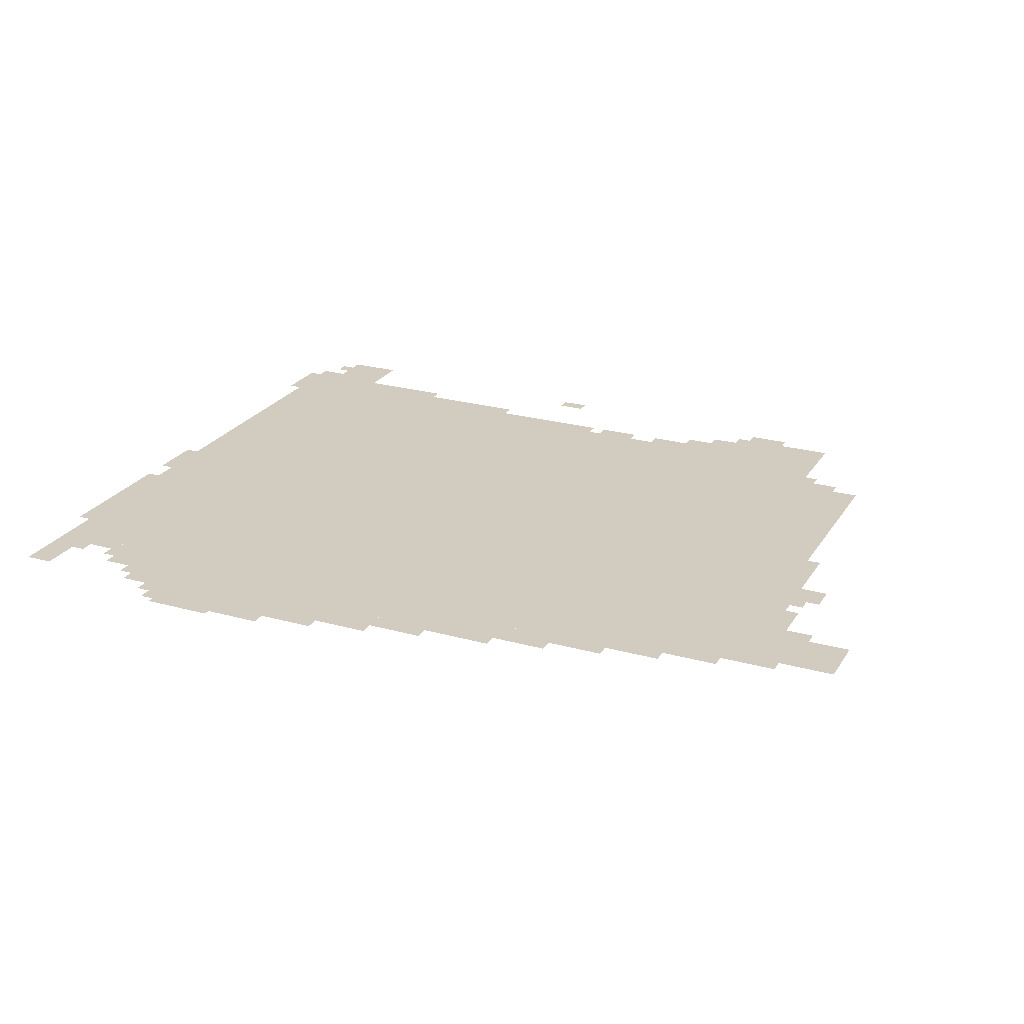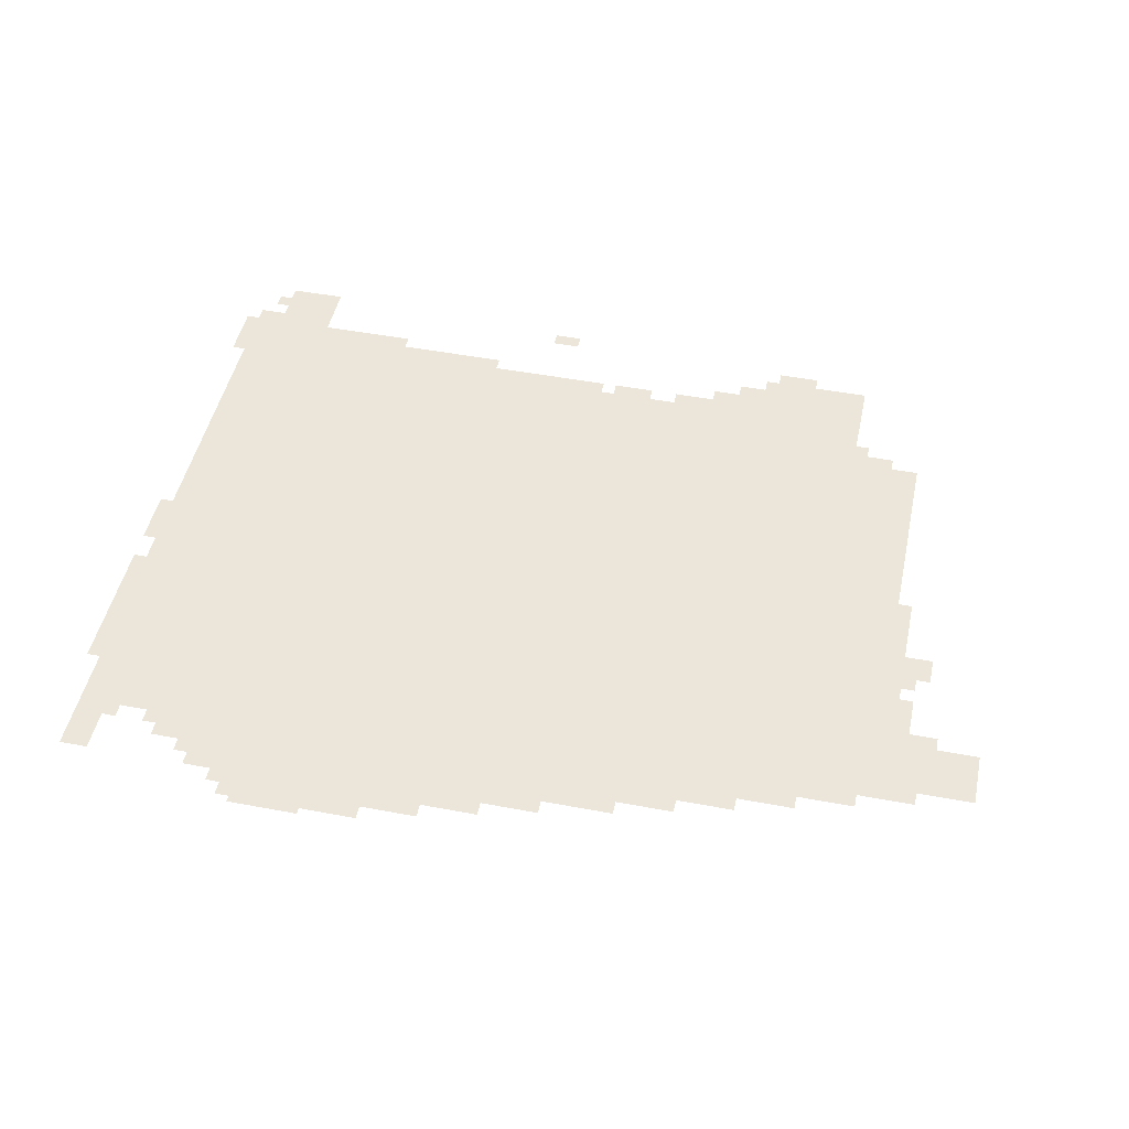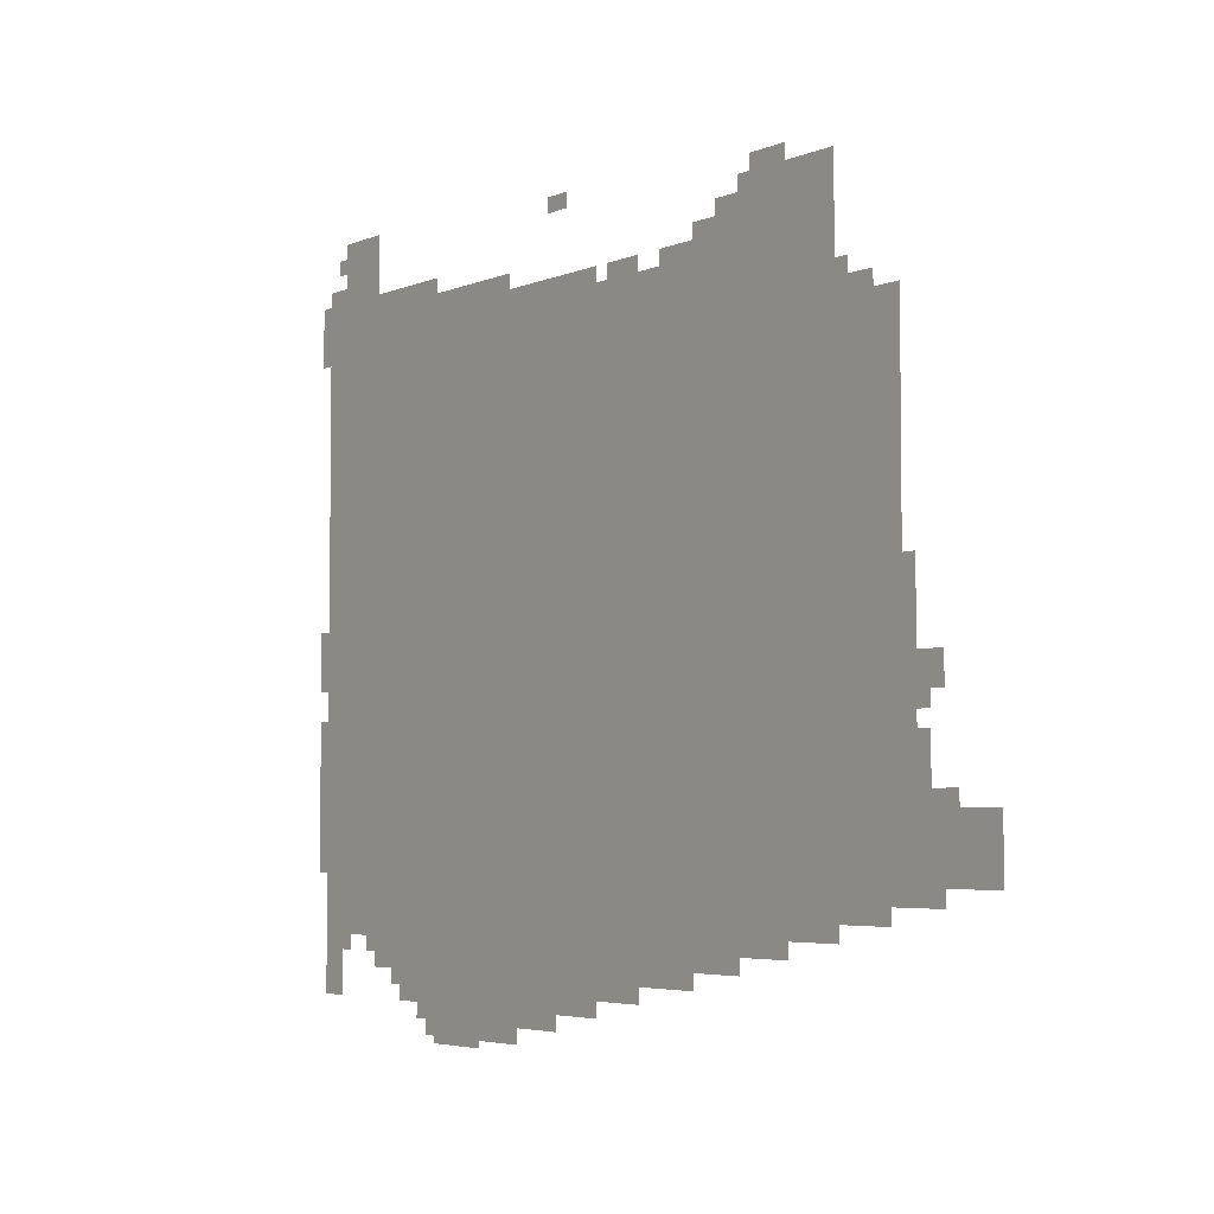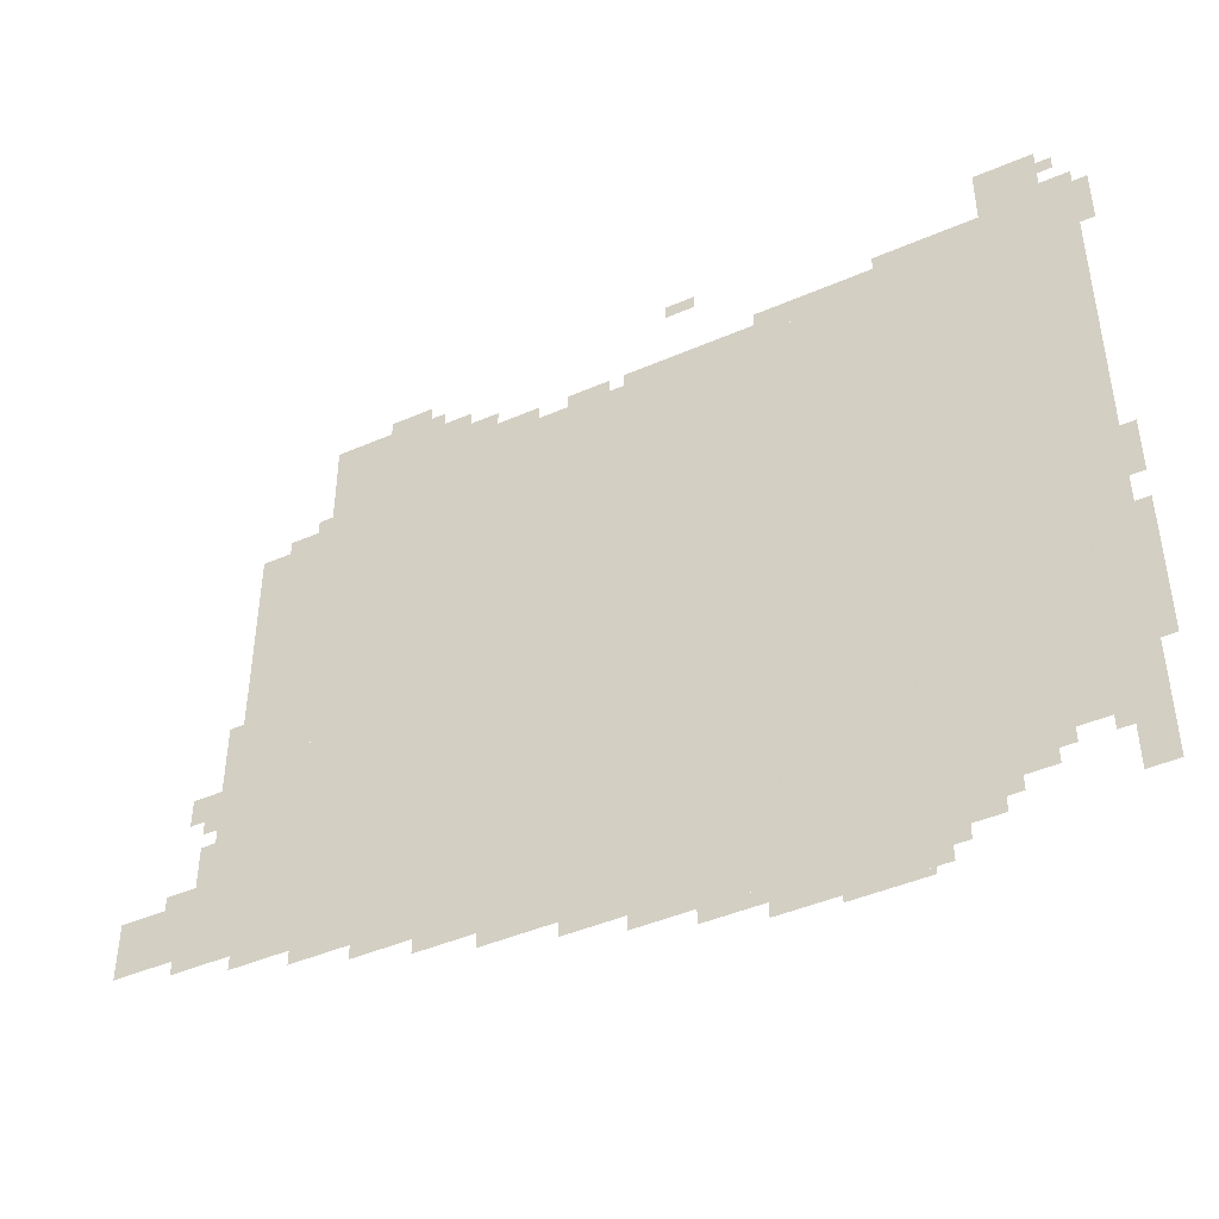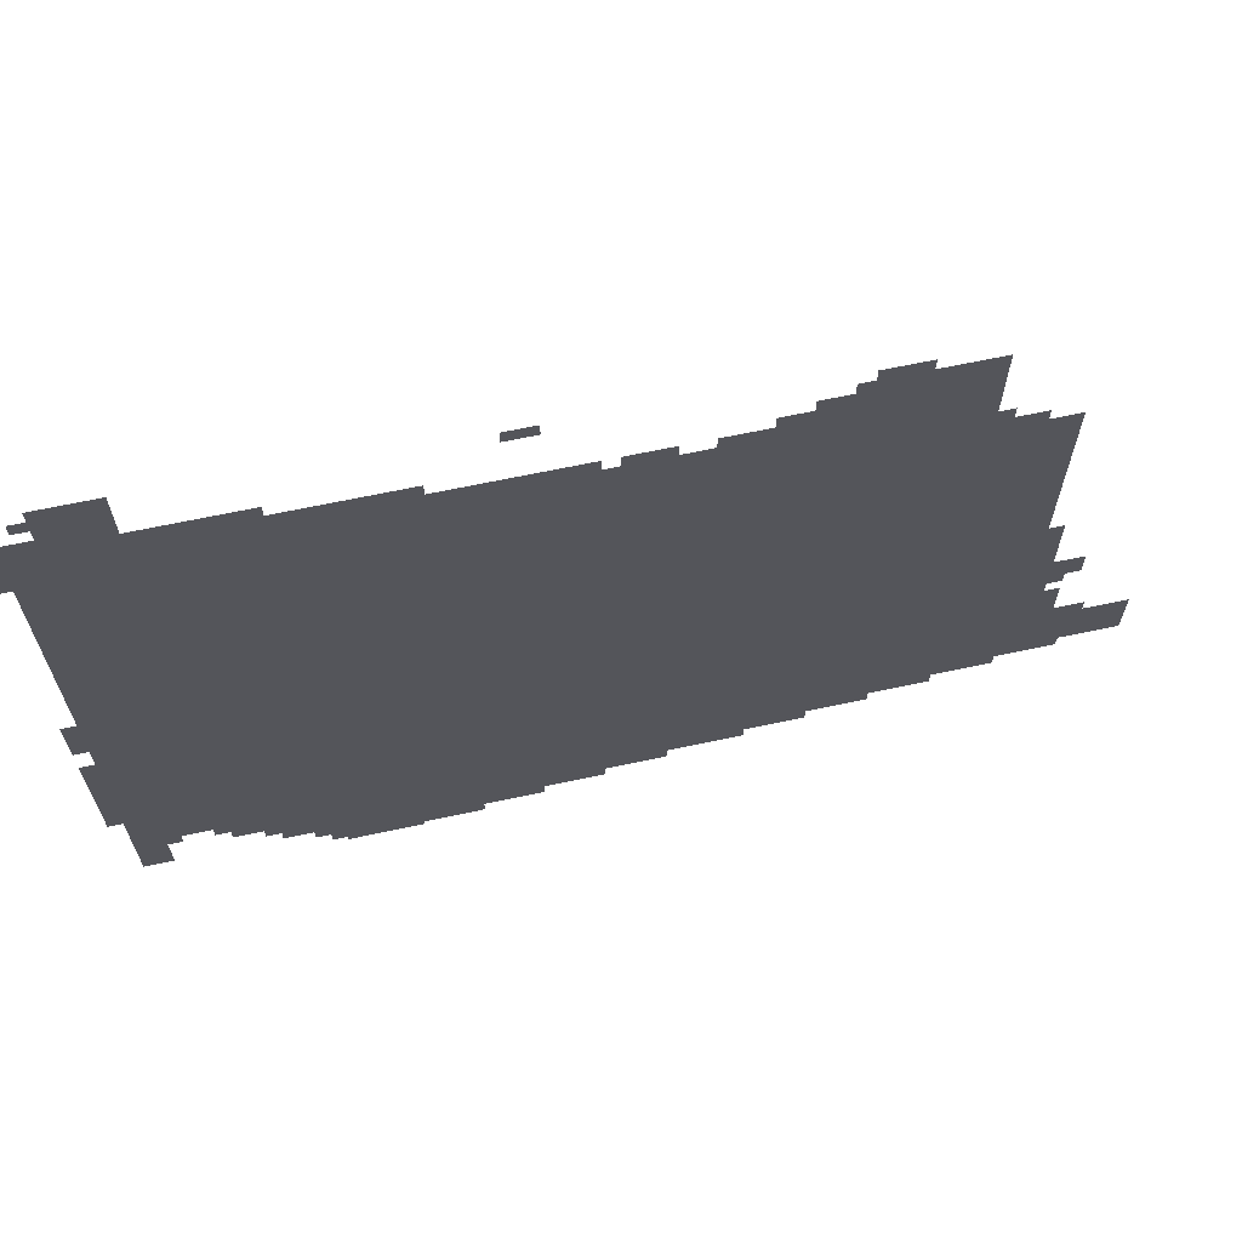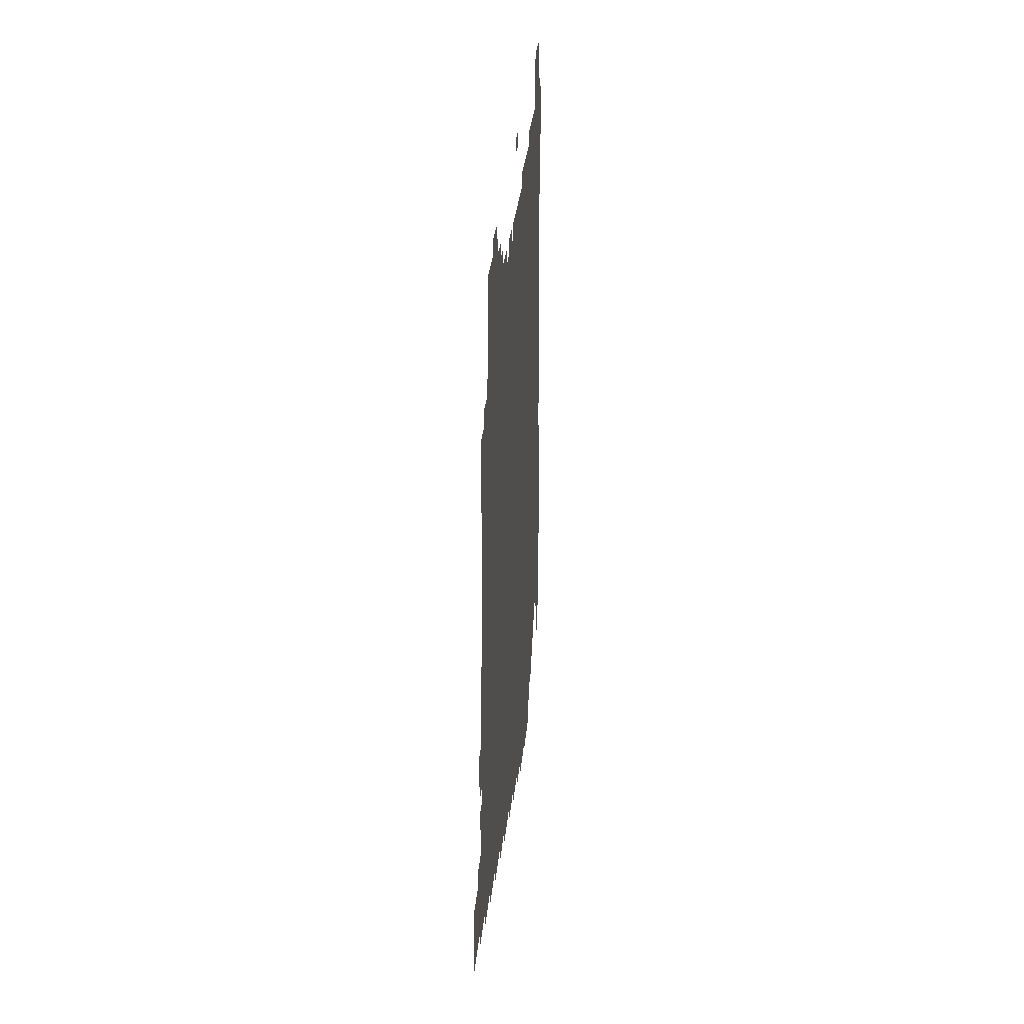
<metadata>
{"format":"obj","ext":"obj","renderer":"f3d","projection":"perspective","resolution":1024,"background":"white","views":[{"elev":24.2,"azim":24.7,"up":"+Z"},{"elev":47.5,"azim":12.0,"up":"+Z"},{"elev":-4.5,"azim":53.1,"up":"+Y"},{"elev":-44.6,"azim":-153.2,"up":"+Y"},{"elev":66.0,"azim":-12.1,"up":"+Y"},{"elev":23.5,"azim":94.0,"up":"+Y"}]}
</metadata>
<code>
g weixi_3-mesh
v -384 239 0
v -384 1455 0
v -1216 1455 0
v -1216 239 0
v -1216 239 0
v -1216 1455 0
v -2016 1455 0
v -2016 239 0
v -224 303 0
v -224 815 0
v -384 815 0
v -384 303 0
v -224 815 0
v -224 1327 0
v -384 1327 0
v -384 815 0
v -1056 79 0
v -1056 239 0
v -1408 239 0
v -1408 79 0
v -1408 79 0
v -1408 239 0
v -1728 239 0
v -1728 79 0
v -384 1455 0
v -384 1583 0
v -640 1583 0
v -640 1455 0
v 0 335 0
v 0 463 0
v -224 463 0
v -224 335 0
v -1344 1455 0
v -1344 1519 0
v -1696 1519 0
v -1696 1455 0
v -1696 1455 0
v -1696 1519 0
v -2047 1519 0
v -2047 1455 0
v -1824 1519 0
v -1824 1679 0
v -1952 1679 0
v -1952 1519 0
v -768 143 0
v -768 239 0
v -928 239 0
v -928 143 0
v -928 143 0
v -928 239 0
v -1056 239 0
v -1056 143 0
v -1472 15 0
v -1472 79 0
v -1632 79 0
v -1632 15 0
v -1312 15 0
v -1312 79 0
v -1472 79 0
v -1472 15 0
v -640 1455 0
v -640 1519 0
v -768 1519 0
v -768 1455 0
v -192 655 0
v -192 879 0
v -224 879 0
v -224 655 0
v -1952 143 0
v -1952 239 0
v -2016 239 0
v -2016 143 0
v -192 463 0
v -192 655 0
v -224 655 0
v -224 463 0
v -1056 1455 0
v -1056 1487 0
v -1216 1487 0
v -1216 1455 0
v -2016 495 0
v -2016 655 0
v -2047 655 0
v -2047 495 0
v -2016 335 0
v -2016 495 0
v -2047 495 0
v -2047 335 0
v -1600 1519 0
v -1600 1551 0
v -1728 1551 0
v -1728 1519 0
v -1728 207 0
v -1728 239 0
v -1856 239 0
v -1856 207 0
v -128 655 0
v -128 719 0
v -192 719 0
v -192 655 0
v -1952 1519 0
v -1952 1583 0
v -2016 1583 0
v -2016 1519 0
v -1216 1455 0
v -1216 1487 0
v -1344 1487 0
v -1344 1455 0
v -1952 79 0
v -1952 143 0
v -2016 143 0
v -2016 79 0
v -512 207 0
v -512 239 0
v -640 239 0
v -640 207 0
v -640 207 0
v -640 239 0
v -768 239 0
v -768 207 0
v -1728 1519 0
v -1728 1551 0
v -1824 1551 0
v -1824 1519 0
v -1856 207 0
v -1856 239 0
v -1952 239 0
v -1952 207 0
v -1440 0 0
v -1440 15 0
v -1536 15 0
v -1536 0 0
v -928 1455 0
v -928 1487 0
v -992 1487 0
v -992 1455 0
v -512 1583 0
v -512 1615 0
v -576 1615 0
v -576 1583 0
v -768 1455 0
v -768 1487 0
v -832 1487 0
v -832 1455 0
v -992 111 0
v -992 143 0
v -1056 143 0
v -1056 111 0
v -1184 47 0
v -1184 79 0
v -1248 79 0
v -1248 47 0
v -1248 47 0
v -1248 79 0
v -1312 79 0
v -1312 47 0
v -1152 1615 0
v -1152 1647 0
v -1216 1647 0
v -1216 1615 0
v -640 1519 0
v -640 1551 0
v -704 1551 0
v -704 1519 0
v -96 463 0
v -96 495 0
v -160 495 0
v -160 463 0
v -288 1327 0
v -288 1359 0
v -352 1359 0
v -352 1327 0
v -128 303 0
v -128 335 0
v -192 335 0
v -192 303 0
v -1728 143 0
v -1728 175 0
v -1792 175 0
v -1792 143 0
v -160 463 0
v -160 527 0
v -192 527 0
v -192 463 0
v -256 271 0
v -256 303 0
v -320 303 0
v -320 271 0
v -320 271 0
v -320 303 0
v -384 303 0
v -384 271 0
v -160 527 0
v -160 591 0
v -192 591 0
v -192 527 0
v -1536 0 0
v -1536 15 0
v -1600 15 0
v -1600 0 0
v -2016 783 0
v -2016 847 0
v -2047 847 0
v -2047 783 0
v -2016 719 0
v -2016 783 0
v -2047 783 0
v -2047 719 0
v -704 175 0
v -704 207 0
v -768 207 0
v -768 175 0
v -1728 175 0
v -1728 207 0
v -1792 207 0
v -1792 175 0
v -640 175 0
v -640 207 0
v -704 207 0
v -704 175 0
v -1792 175 0
v -1792 207 0
v -1856 207 0
v -1856 175 0
v -928 111 0
v -928 143 0
v -992 143 0
v -992 111 0
v -2016 1519 0
v -2016 1551 0
v -2047 1551 0
v -2047 1519 0
v -2016 1423 0
v -2016 1455 0
v -2047 1455 0
v -2047 1423 0
v -1920 175 0
v -1920 207 0
v -1952 207 0
v -1952 175 0
v -1728 111 0
v -1728 143 0
v -1760 143 0
v -1760 111 0
v -160 623 0
v -160 655 0
v -192 655 0
v -192 623 0
v -352 1359 0
v -352 1391 0
v -384 1391 0
v -384 1359 0
v -1632 47 0
v -1632 79 0
v -1664 79 0
v -1664 47 0
v -992 1455 0
v -992 1487 0
v -1024 1487 0
v -1024 1455 0
v -832 1455 0
v -832 1487 0
v -864 1487 0
v -864 1455 0
v -576 1583 0
v -576 1615 0
v -608 1615 0
v -608 1583 0
v -352 1327 0
v -352 1359 0
v -384 1359 0
v -384 1327 0
v -1952 1615 0
v -1952 1647 0
v -1984 1647 0
v -1984 1615 0
v -1792 143 0
v -1792 175 0
v -1824 175 0
v -1824 143 0
v -192 303 0
v -192 335 0
v -224 335 0
v -224 303 0
g weixi_3-mesh_0
f 3 2 1
f 1 4 3
f 7 6 5
f 5 8 7
f 11 10 9
f 9 12 11
f 15 14 13
f 13 16 15
f 19 18 17
f 17 20 19
f 23 22 21
f 21 24 23
f 27 26 25
f 25 28 27
f 31 30 29
f 29 32 31
f 35 34 33
f 33 36 35
f 39 38 37
f 37 40 39
f 43 42 41
f 41 44 43
f 47 46 45
f 45 48 47
f 51 50 49
f 49 52 51
f 55 54 53
f 53 56 55
f 59 58 57
f 57 60 59
f 63 62 61
f 61 64 63
f 67 66 65
f 65 68 67
f 71 70 69
f 69 72 71
f 75 74 73
f 73 76 75
f 79 78 77
f 77 80 79
f 83 82 81
f 81 84 83
f 87 86 85
f 85 88 87
f 91 90 89
f 89 92 91
f 95 94 93
f 93 96 95
f 99 98 97
f 97 100 99
f 103 102 101
f 101 104 103
f 107 106 105
f 105 108 107
f 111 110 109
f 109 112 111
f 115 114 113
f 113 116 115
f 119 118 117
f 117 120 119
f 123 122 121
f 121 124 123
f 127 126 125
f 125 128 127
f 131 130 129
f 129 132 131
f 135 134 133
f 133 136 135
f 139 138 137
f 137 140 139
f 143 142 141
f 141 144 143
f 147 146 145
f 145 148 147
f 151 150 149
f 149 152 151
f 155 154 153
f 153 156 155
f 159 158 157
f 157 160 159
f 163 162 161
f 161 164 163
f 167 166 165
f 165 168 167
f 171 170 169
f 169 172 171
f 175 174 173
f 173 176 175
f 179 178 177
f 177 180 179
f 183 182 181
f 181 184 183
f 187 186 185
f 185 188 187
f 191 190 189
f 189 192 191
f 195 194 193
f 193 196 195
f 199 198 197
f 197 200 199
f 203 202 201
f 201 204 203
f 207 206 205
f 205 208 207
f 211 210 209
f 209 212 211
f 215 214 213
f 213 216 215
f 219 218 217
f 217 220 219
f 223 222 221
f 221 224 223
f 227 226 225
f 225 228 227
f 231 230 229
f 229 232 231
f 235 234 233
f 233 236 235
f 239 238 237
f 237 240 239
f 243 242 241
f 241 244 243
f 247 246 245
f 245 248 247
f 251 250 249
f 249 252 251
f 255 254 253
f 253 256 255
f 259 258 257
f 257 260 259
f 263 262 261
f 261 264 263
f 267 266 265
f 265 268 267
f 271 270 269
f 269 272 271
f 275 274 273
f 273 276 275
f 279 278 277
f 277 280 279
f 283 282 281
f 281 284 283

</code>
